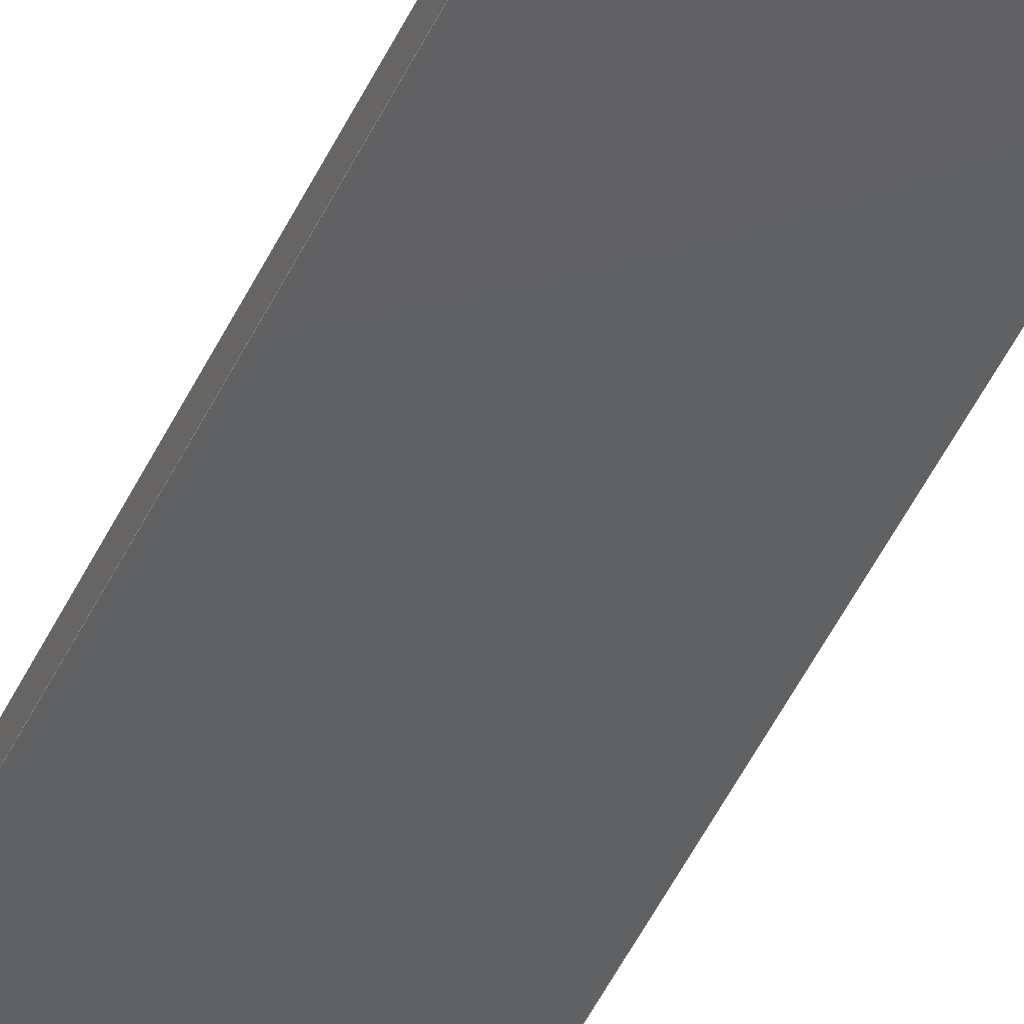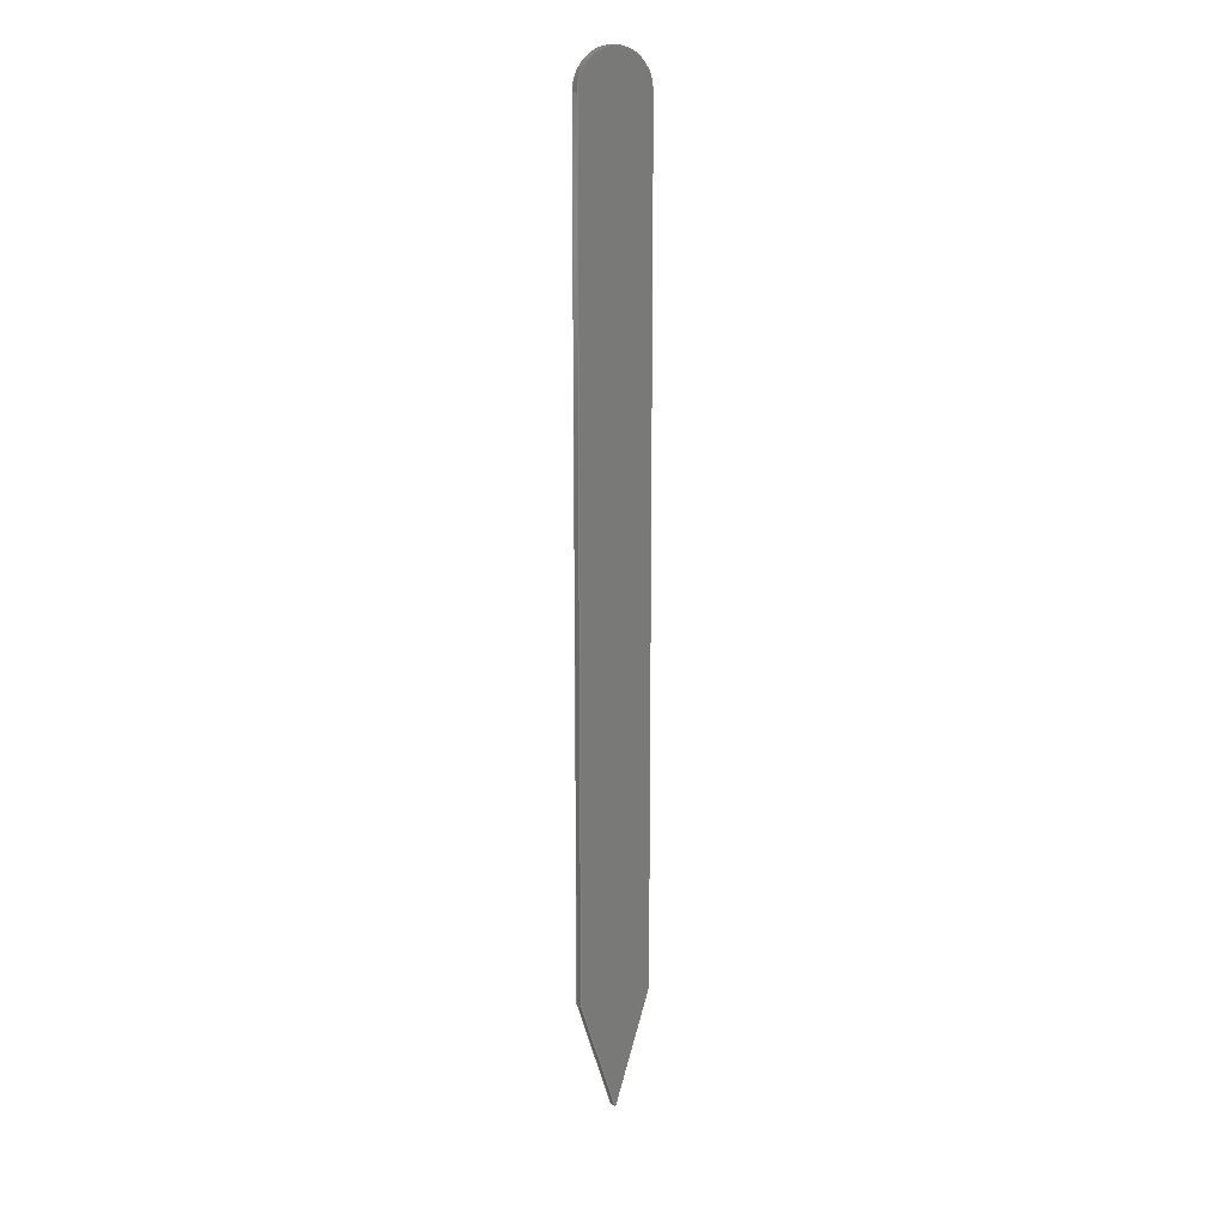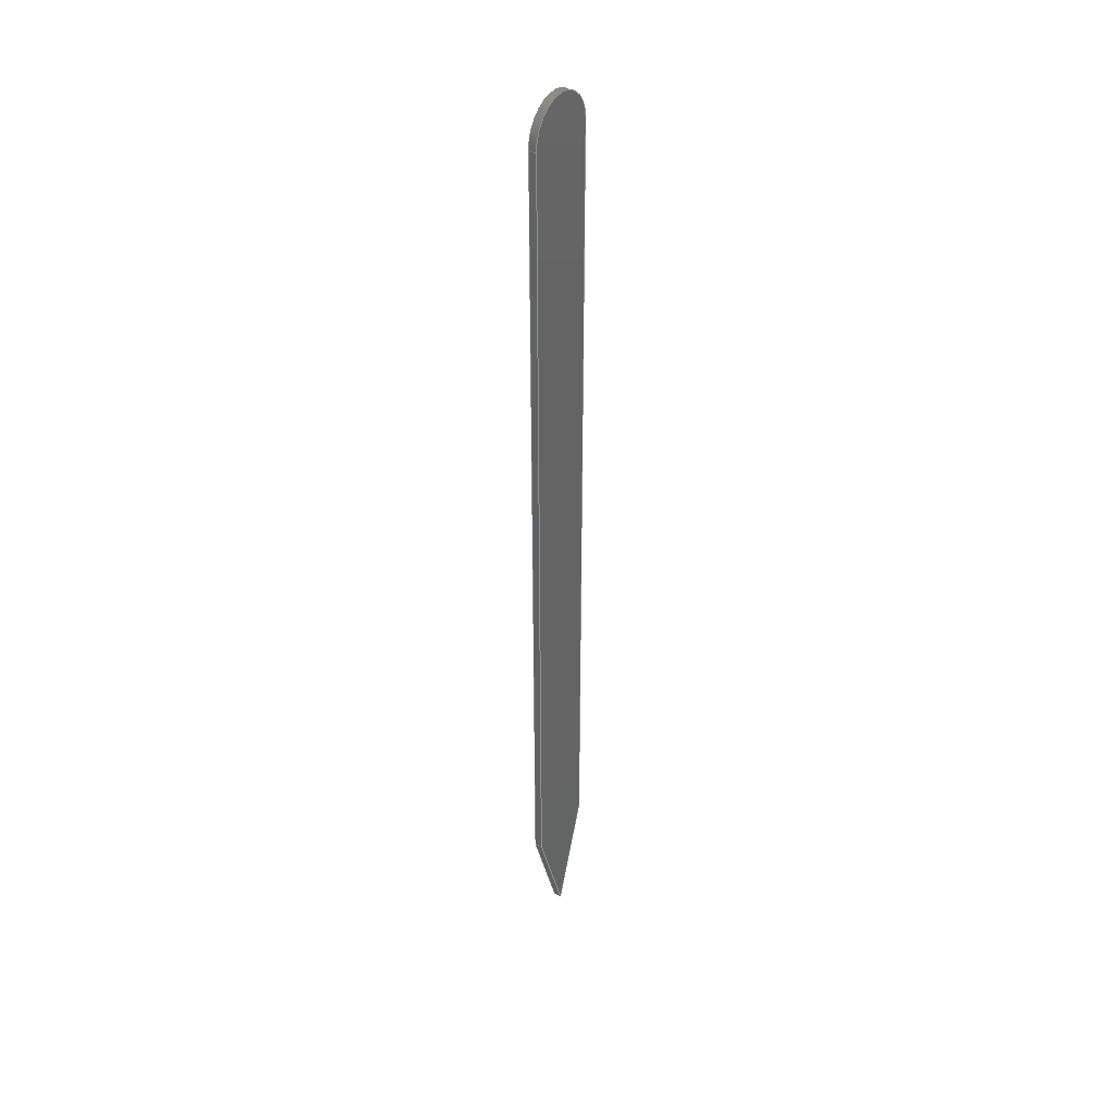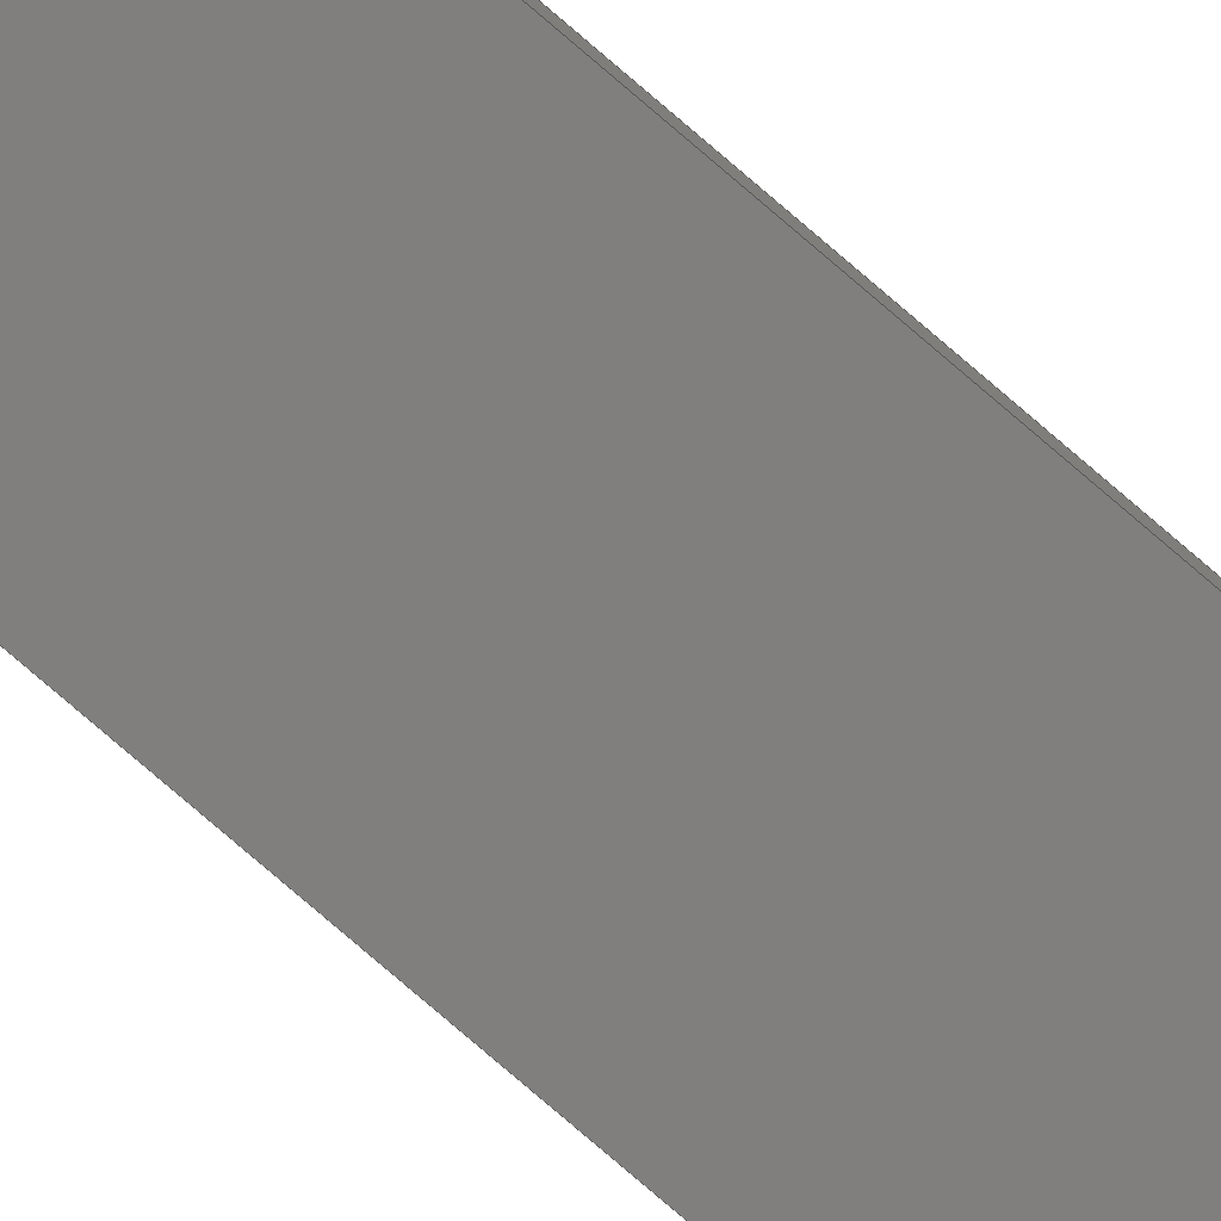
<metadata>
{"format":"step","ext":"step","renderer":"f3d","projection":"perspective","resolution":1024,"background":"white","views":[{"elev":-41.8,"azim":-22.0,"up":"+Y"},{"elev":16.2,"azim":-33.0,"up":"+Z"},{"elev":38.4,"azim":123.1,"up":"+Z"},{"elev":-79.3,"azim":-130.6,"up":"+Y"}]}
</metadata>
<code>
ISO-10303-21;
DATA;
#1=MECHANICAL_DESIGN_GEOMETRIC_PRESENTATION_REPRESENTATION('',(#4),#209);
#2=SHAPE_REPRESENTATION_RELATIONSHIP('SRR','None',#216,#3);
#3=ADVANCED_BREP_SHAPE_REPRESENTATION('',(#5),#208);
#4=STYLED_ITEM('',(#226),#5);
#5=MANIFOLD_SOLID_BREP('Body2',#117);
#6=CIRCLE('',#135,0.05);
#7=CIRCLE('',#136,0.05);
#8=CYLINDRICAL_SURFACE('',#134,0.05);
#9=FACE_OUTER_BOUND('',#16,.T.);
#10=FACE_OUTER_BOUND('',#17,.T.);
#11=FACE_OUTER_BOUND('',#18,.T.);
#12=FACE_OUTER_BOUND('',#19,.T.);
#13=FACE_OUTER_BOUND('',#20,.T.);
#14=FACE_OUTER_BOUND('',#21,.T.);
#15=FACE_OUTER_BOUND('',#22,.T.);
#16=EDGE_LOOP('',(#74,#75,#76,#77));
#17=EDGE_LOOP('',(#78,#79,#80,#81));
#18=EDGE_LOOP('',(#82,#83,#84,#85));
#19=EDGE_LOOP('',(#86,#87,#88,#89));
#20=EDGE_LOOP('',(#90,#91,#92,#93));
#21=EDGE_LOOP('',(#94,#95,#96,#97,#98));
#22=EDGE_LOOP('',(#99,#100,#101,#102,#103));
#23=LINE('',#177,#36);
#24=LINE('',#179,#37);
#25=LINE('',#181,#38);
#26=LINE('',#182,#39);
#27=LINE('',#185,#40);
#28=LINE('',#187,#41);
#29=LINE('',#188,#42);
#30=LINE('',#191,#43);
#31=LINE('',#193,#44);
#32=LINE('',#194,#45);
#33=LINE('',#200,#46);
#34=LINE('',#202,#47);
#35=LINE('',#203,#48);
#36=VECTOR('',#144,1);
#37=VECTOR('',#145,1);
#38=VECTOR('',#146,1);
#39=VECTOR('',#147,1);
#40=VECTOR('',#150,1);
#41=VECTOR('',#151,1);
#42=VECTOR('',#152,1);
#43=VECTOR('',#155,1);
#44=VECTOR('',#156,1);
#45=VECTOR('',#157,1);
#46=VECTOR('',#164,1);
#47=VECTOR('',#167,1);
#48=VECTOR('',#168,1);
#49=VERTEX_POINT('',#175);
#50=VERTEX_POINT('',#176);
#51=VERTEX_POINT('',#178);
#52=VERTEX_POINT('',#180);
#53=VERTEX_POINT('',#184);
#54=VERTEX_POINT('',#186);
#55=VERTEX_POINT('',#190);
#56=VERTEX_POINT('',#192);
#57=VERTEX_POINT('',#196);
#58=VERTEX_POINT('',#198);
#59=EDGE_CURVE('',#49,#50,#23,.T.);
#60=EDGE_CURVE('',#49,#51,#24,.T.);
#61=EDGE_CURVE('',#52,#51,#25,.T.);
#62=EDGE_CURVE('',#50,#52,#26,.T.);
#63=EDGE_CURVE('',#53,#50,#27,.T.);
#64=EDGE_CURVE('',#54,#52,#28,.T.);
#65=EDGE_CURVE('',#53,#54,#29,.T.);
#66=EDGE_CURVE('',#55,#53,#30,.T.);
#67=EDGE_CURVE('',#56,#54,#31,.T.);
#68=EDGE_CURVE('',#55,#56,#32,.T.);
#69=EDGE_CURVE('',#57,#55,#6,.T.);
#70=EDGE_CURVE('',#58,#56,#7,.T.);
#71=EDGE_CURVE('',#57,#58,#33,.T.);
#72=EDGE_CURVE('',#57,#49,#34,.T.);
#73=EDGE_CURVE('',#51,#58,#35,.T.);
#74=ORIENTED_EDGE('',*,*,#59,.F.);
#75=ORIENTED_EDGE('',*,*,#60,.T.);
#76=ORIENTED_EDGE('',*,*,#61,.F.);
#77=ORIENTED_EDGE('',*,*,#62,.F.);
#78=ORIENTED_EDGE('',*,*,#63,.T.);
#79=ORIENTED_EDGE('',*,*,#62,.T.);
#80=ORIENTED_EDGE('',*,*,#64,.F.);
#81=ORIENTED_EDGE('',*,*,#65,.F.);
#82=ORIENTED_EDGE('',*,*,#66,.T.);
#83=ORIENTED_EDGE('',*,*,#65,.T.);
#84=ORIENTED_EDGE('',*,*,#67,.F.);
#85=ORIENTED_EDGE('',*,*,#68,.F.);
#86=ORIENTED_EDGE('',*,*,#69,.T.);
#87=ORIENTED_EDGE('',*,*,#68,.T.);
#88=ORIENTED_EDGE('',*,*,#70,.F.);
#89=ORIENTED_EDGE('',*,*,#71,.F.);
#90=ORIENTED_EDGE('',*,*,#72,.F.);
#91=ORIENTED_EDGE('',*,*,#71,.T.);
#92=ORIENTED_EDGE('',*,*,#73,.F.);
#93=ORIENTED_EDGE('',*,*,#60,.F.);
#94=ORIENTED_EDGE('',*,*,#73,.T.);
#95=ORIENTED_EDGE('',*,*,#70,.T.);
#96=ORIENTED_EDGE('',*,*,#67,.T.);
#97=ORIENTED_EDGE('',*,*,#64,.T.);
#98=ORIENTED_EDGE('',*,*,#61,.T.);
#99=ORIENTED_EDGE('',*,*,#72,.T.);
#100=ORIENTED_EDGE('',*,*,#59,.T.);
#101=ORIENTED_EDGE('',*,*,#63,.F.);
#102=ORIENTED_EDGE('',*,*,#66,.F.);
#103=ORIENTED_EDGE('',*,*,#69,.F.);
#104=PLANE('',#131);
#105=PLANE('',#132);
#106=PLANE('',#133);
#107=PLANE('',#137);
#108=PLANE('',#138);
#109=PLANE('',#139);
#110=ADVANCED_FACE('',(#9),#104,.T.);
#111=ADVANCED_FACE('',(#10),#105,.T.);
#112=ADVANCED_FACE('',(#11),#106,.T.);
#113=ADVANCED_FACE('',(#12),#8,.T.);
#114=ADVANCED_FACE('',(#13),#107,.T.);
#115=ADVANCED_FACE('',(#14),#108,.T.);
#116=ADVANCED_FACE('',(#15),#109,.F.);
#117=CLOSED_SHELL('',(#110,#111,#112,#113,#114,#115,#116));
#118=DERIVED_UNIT_ELEMENT(#120,1);
#119=DERIVED_UNIT_ELEMENT(#211,3);
#120=(
MASS_UNIT()
NAMED_UNIT(*)
SI_UNIT(.KILO.,.GRAM.)
);
#121=DERIVED_UNIT((#118,#119));
#122=MEASURE_REPRESENTATION_ITEM('density measure',
POSITIVE_RATIO_MEASURE(7850),#121);
#123=PROPERTY_DEFINITION_REPRESENTATION(#128,#125);
#124=PROPERTY_DEFINITION_REPRESENTATION(#129,#126);
#125=REPRESENTATION('material name',(#127),#208);
#126=REPRESENTATION('density',(#122),#208);
#127=DESCRIPTIVE_REPRESENTATION_ITEM('Steel','Steel');
#128=PROPERTY_DEFINITION('material property','material name',#218);
#129=PROPERTY_DEFINITION('material property','density of part',#218);
#130=AXIS2_PLACEMENT_3D('placement',#173,#140,#141);
#131=AXIS2_PLACEMENT_3D('',#174,#142,#143);
#132=AXIS2_PLACEMENT_3D('',#183,#148,#149);
#133=AXIS2_PLACEMENT_3D('',#189,#153,#154);
#134=AXIS2_PLACEMENT_3D('',#195,#158,#159);
#135=AXIS2_PLACEMENT_3D('',#197,#160,#161);
#136=AXIS2_PLACEMENT_3D('',#199,#162,#163);
#137=AXIS2_PLACEMENT_3D('',#201,#165,#166);
#138=AXIS2_PLACEMENT_3D('',#204,#169,#170);
#139=AXIS2_PLACEMENT_3D('',#205,#171,#172);
#140=DIRECTION('axis',(0,0,1));
#141=DIRECTION('refdir',(1,0,0));
#142=DIRECTION('center_axis',(-0.9504,0,-0.3112));
#143=DIRECTION('ref_axis',(-0.3112,0,0.9504));
#144=DIRECTION('',(0.3112,0,-0.9504));
#145=DIRECTION('',(0,1,0));
#146=DIRECTION('',(-0.3112,0,0.9504));
#147=DIRECTION('',(0,1,0));
#148=DIRECTION('center_axis',(0.9502,0,-0.3118));
#149=DIRECTION('ref_axis',(-0.3118,0,-0.9502));
#150=DIRECTION('',(-0.3118,0,-0.9502));
#151=DIRECTION('',(-0.3118,0,-0.9502));
#152=DIRECTION('',(0,1,0));
#153=DIRECTION('center_axis',(1,0,0));
#154=DIRECTION('ref_axis',(0,0,-1));
#155=DIRECTION('',(0,0,-1));
#156=DIRECTION('',(0,0,-1));
#157=DIRECTION('',(0,1,0));
#158=DIRECTION('center_axis',(0,1,0));
#159=DIRECTION('ref_axis',(0.0181,0,0.9998));
#160=DIRECTION('center_axis',(0,1,0));
#161=DIRECTION('ref_axis',(-1,0,0.0006349));
#162=DIRECTION('center_axis',(0,1,0));
#163=DIRECTION('ref_axis',(-1,0,0.0006349));
#164=DIRECTION('',(0,1,0));
#165=DIRECTION('center_axis',(-1,0,0));
#166=DIRECTION('ref_axis',(0,0,1));
#167=DIRECTION('',(0,0,-1));
#168=DIRECTION('',(0,0,1));
#169=DIRECTION('center_axis',(0,1,0));
#170=DIRECTION('ref_axis',(1,0,0));
#171=DIRECTION('center_axis',(0,1,0));
#172=DIRECTION('ref_axis',(1,0,0));
#173=CARTESIAN_POINT('',(0,0,0));
#174=CARTESIAN_POINT('Origin',(0.02397,0,-1.252));
#175=CARTESIAN_POINT('',(-0.02596,0,-1.1));
#176=CARTESIAN_POINT('',(0.02397,0,-1.252));
#177=CARTESIAN_POINT('',(-0.02596,0,-1.1));
#178=CARTESIAN_POINT('',(-0.02596,0.01,-1.1));
#179=CARTESIAN_POINT('',(-0.02596,0,-1.1));
#180=CARTESIAN_POINT('',(0.02397,0.01,-1.252));
#181=CARTESIAN_POINT('',(-0.02596,0.01,-1.1));
#182=CARTESIAN_POINT('',(0.02397,0,-1.252));
#183=CARTESIAN_POINT('Origin',(0.07401,0,-1.1));
#184=CARTESIAN_POINT('',(0.07401,0,-1.1));
#185=CARTESIAN_POINT('',(0.07401,0,-1.1));
#186=CARTESIAN_POINT('',(0.07401,0.01,-1.1));
#187=CARTESIAN_POINT('',(0.07401,0.01,-1.1));
#188=CARTESIAN_POINT('',(0.07401,0,-1.1));
#189=CARTESIAN_POINT('Origin',(0.07401,0,-0.001778));
#190=CARTESIAN_POINT('',(0.07401,0,-0.001778));
#191=CARTESIAN_POINT('',(0.07401,0,-0.001778));
#192=CARTESIAN_POINT('',(0.07401,0.01,-0.001778));
#193=CARTESIAN_POINT('',(0.07401,0.01,-0.001778));
#194=CARTESIAN_POINT('',(0.07401,0,-0.001778));
#195=CARTESIAN_POINT('Origin',(0.02404,0,1.472e-18));
#196=CARTESIAN_POINT('',(-0.02596,0,3.174e-05));
#197=CARTESIAN_POINT('Origin',(0.02404,0,1.472e-18));
#198=CARTESIAN_POINT('',(-0.02596,0.01,3.174e-05));
#199=CARTESIAN_POINT('Origin',(0.02404,0.01,1.472e-18));
#200=CARTESIAN_POINT('',(-0.02596,0,3.174e-05));
#201=CARTESIAN_POINT('Origin',(-0.02596,0,-1.1));
#202=CARTESIAN_POINT('',(-0.02596,0,3.174e-05));
#203=CARTESIAN_POINT('',(-0.02596,0.01,3.174e-05));
#204=CARTESIAN_POINT('Origin',(0.02404,0.01,-0.6012));
#205=CARTESIAN_POINT('Origin',(0.02404,0,-0.6012));
#206=UNCERTAINTY_MEASURE_WITH_UNIT(LENGTH_MEASURE(0.001),#210,
'DISTANCE_ACCURACY_VALUE',
'Maximum model space distance between geometric entities at asserted c
onnectivities');
#207=UNCERTAINTY_MEASURE_WITH_UNIT(LENGTH_MEASURE(0.001),#210,
'DISTANCE_ACCURACY_VALUE',
'Maximum model space distance between geometric entities at asserted c
onnectivities');
#208=(
GEOMETRIC_REPRESENTATION_CONTEXT(3)
GLOBAL_UNCERTAINTY_ASSIGNED_CONTEXT((#206))
GLOBAL_UNIT_ASSIGNED_CONTEXT((#210,#212,#213))
REPRESENTATION_CONTEXT('','3D')
);
#209=(
GEOMETRIC_REPRESENTATION_CONTEXT(3)
GLOBAL_UNCERTAINTY_ASSIGNED_CONTEXT((#207))
GLOBAL_UNIT_ASSIGNED_CONTEXT((#210,#212,#213))
REPRESENTATION_CONTEXT('','3D')
);
#210=(
LENGTH_UNIT()
NAMED_UNIT(*)
SI_UNIT(.CENTI.,.METRE.)
);
#211=(
LENGTH_UNIT()
NAMED_UNIT(*)
SI_UNIT($,.METRE.)
);
#212=(
NAMED_UNIT(*)
PLANE_ANGLE_UNIT()
SI_UNIT($,.RADIAN.)
);
#213=(
NAMED_UNIT(*)
SI_UNIT($,.STERADIAN.)
SOLID_ANGLE_UNIT()
);
#214=SHAPE_DEFINITION_REPRESENTATION(#215,#216);
#215=PRODUCT_DEFINITION_SHAPE('',$,#218);
#216=SHAPE_REPRESENTATION('',(#130),#208);
#217=PRODUCT_DEFINITION_CONTEXT('part definition',#222,'design');
#218=PRODUCT_DEFINITION('Untitled','Untitled',#219,#217);
#219=PRODUCT_DEFINITION_FORMATION('',$,#224);
#220=PRODUCT_RELATED_PRODUCT_CATEGORY('Untitled','Untitled',(#224));
#221=APPLICATION_PROTOCOL_DEFINITION('international standard',
'automotive_design',2009,#222);
#222=APPLICATION_CONTEXT(
'Core Data for Automotive Mechanical Design Process');
#223=PRODUCT_CONTEXT('part definition',#222,'mechanical');
#224=PRODUCT('Untitled','Untitled',$,(#223));
#225=PRESENTATION_STYLE_ASSIGNMENT((#227));
#226=PRESENTATION_STYLE_ASSIGNMENT((#228));
#227=SURFACE_STYLE_USAGE(.BOTH.,#229);
#228=SURFACE_STYLE_USAGE(.BOTH.,#230);
#229=SURFACE_SIDE_STYLE('',(#231));
#230=SURFACE_SIDE_STYLE('',(#232));
#231=SURFACE_STYLE_FILL_AREA(#233);
#232=SURFACE_STYLE_FILL_AREA(#234);
#233=FILL_AREA_STYLE('Steel - Satin',(#235));
#234=FILL_AREA_STYLE('Iron - Polished',(#236));
#235=FILL_AREA_STYLE_COLOUR('Steel - Satin',#237);
#236=FILL_AREA_STYLE_COLOUR('Iron - Polished',#238);
#237=COLOUR_RGB('Steel - Satin',0.6275,0.6275,0.6275);
#238=COLOUR_RGB('Iron - Polished',0.749,0.7412,0.7333);
ENDSEC;
END-ISO-10303-21;

</code>
